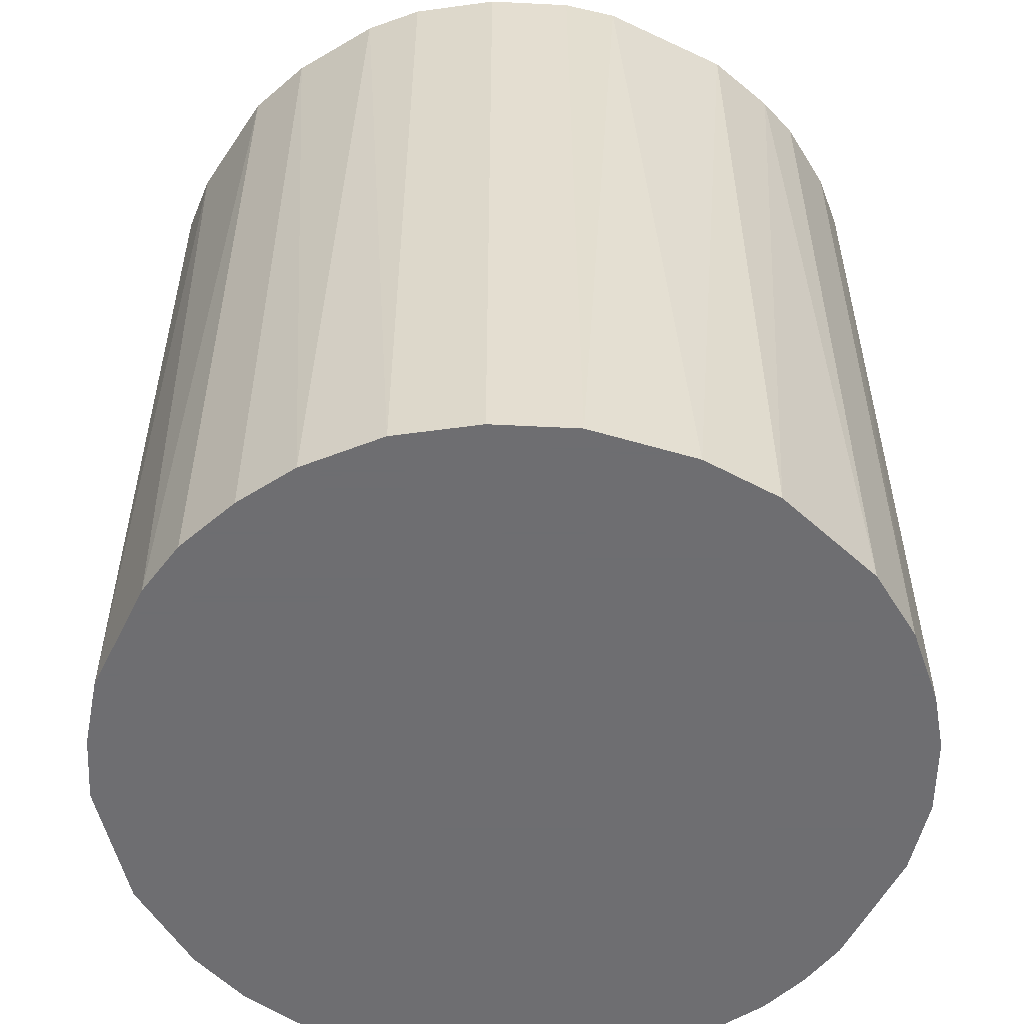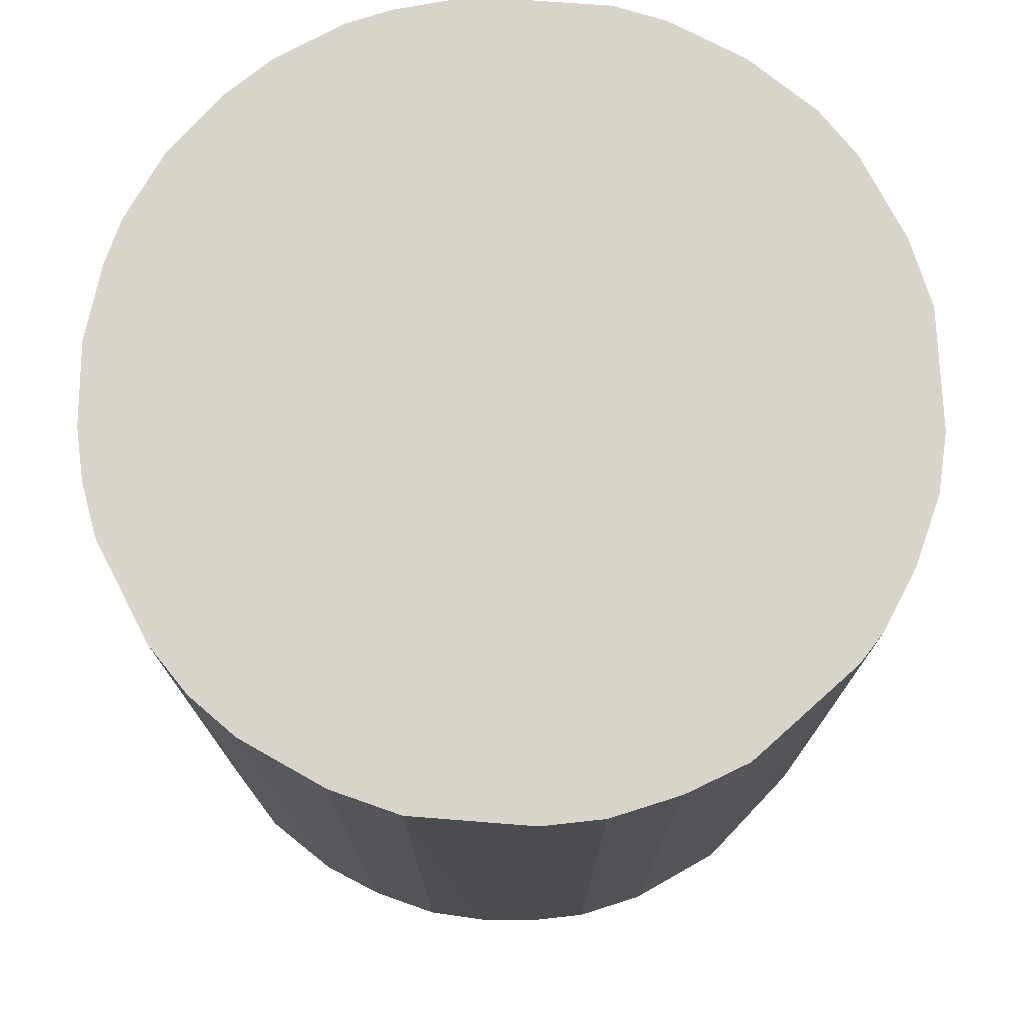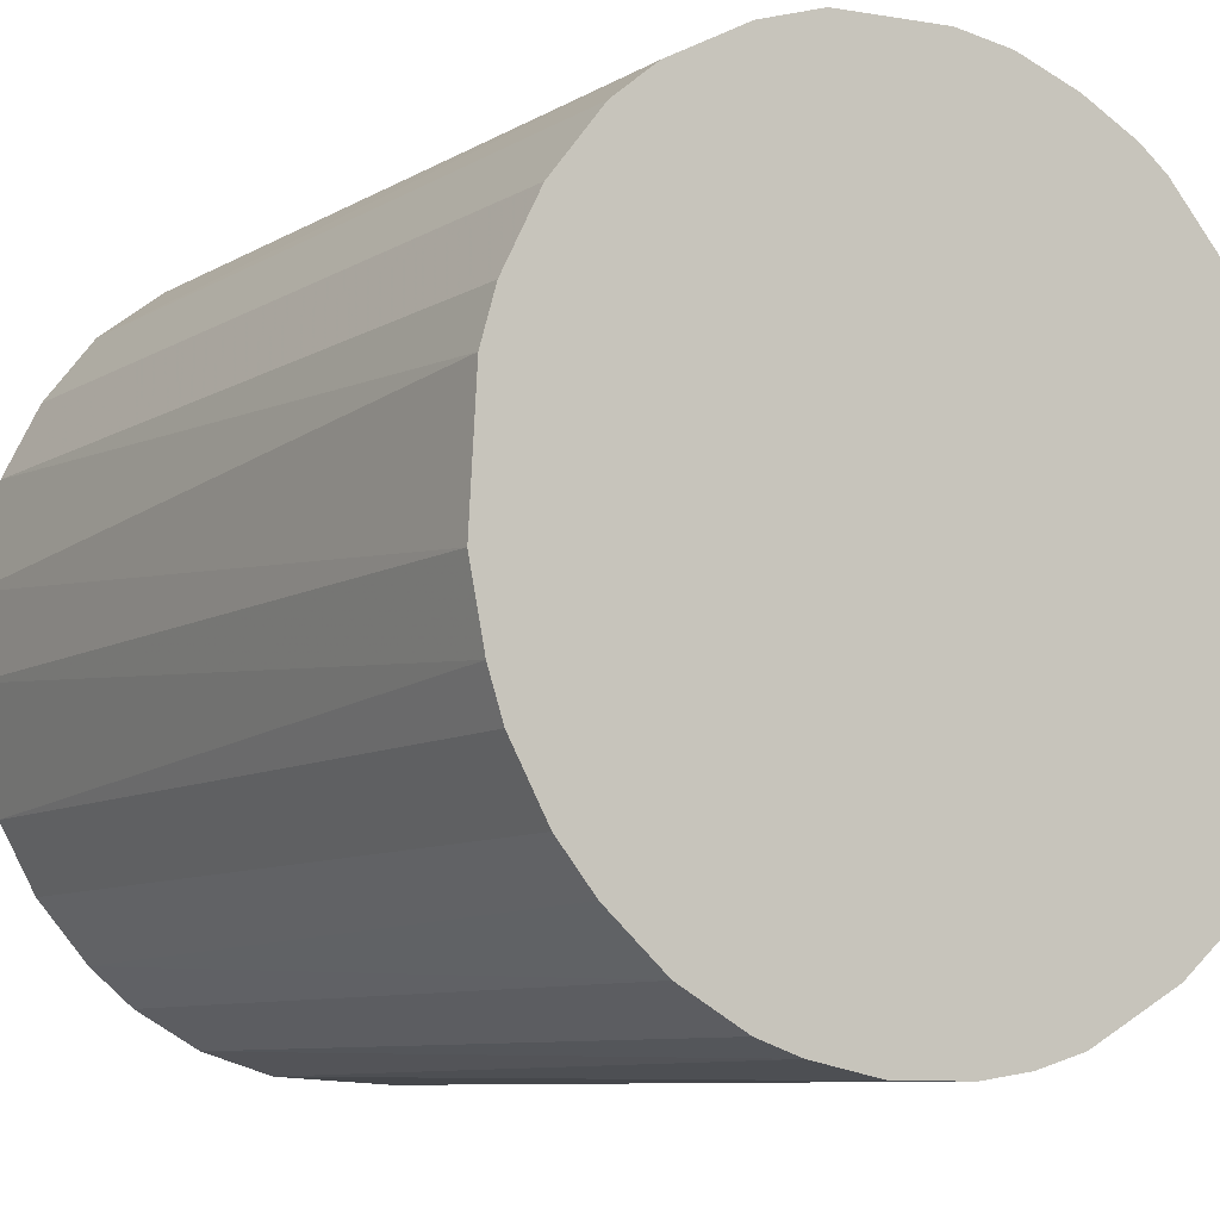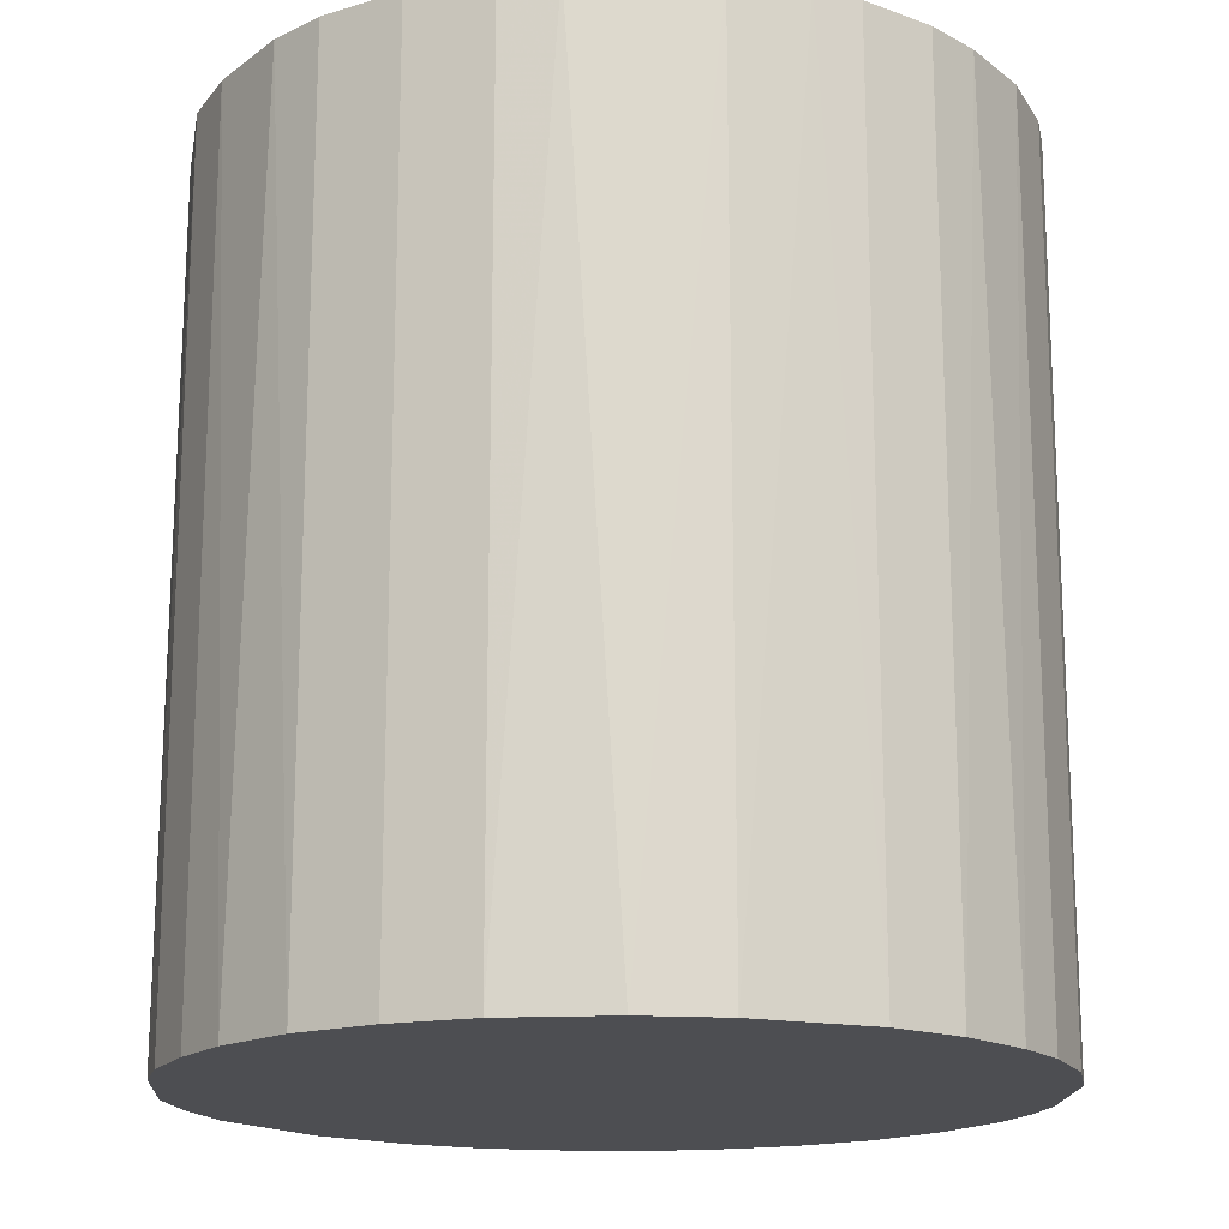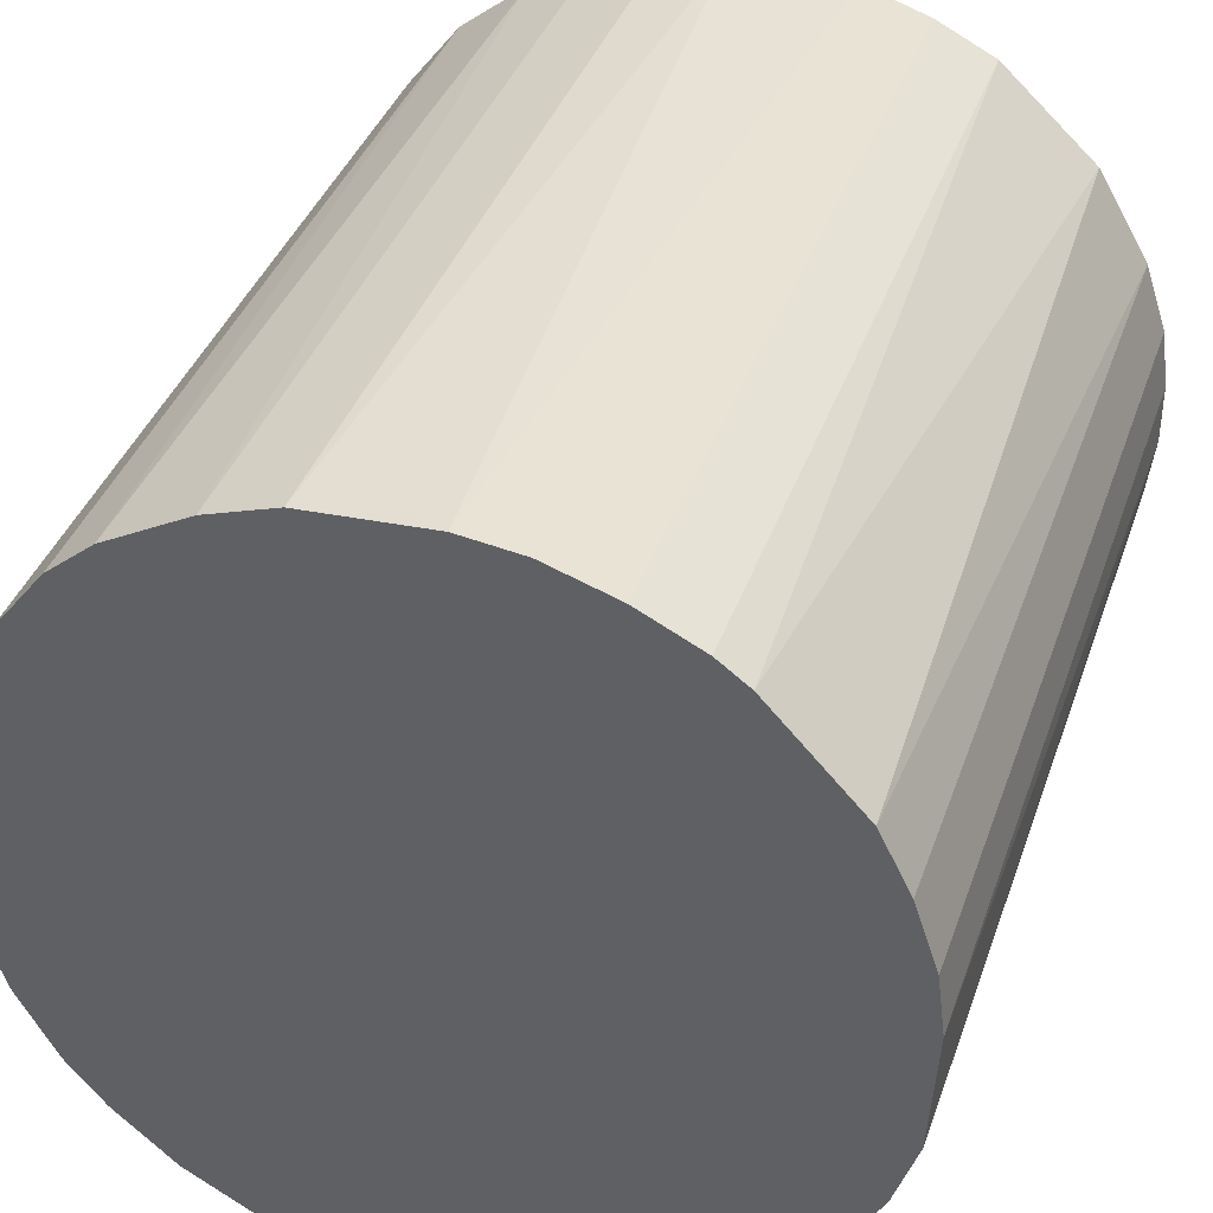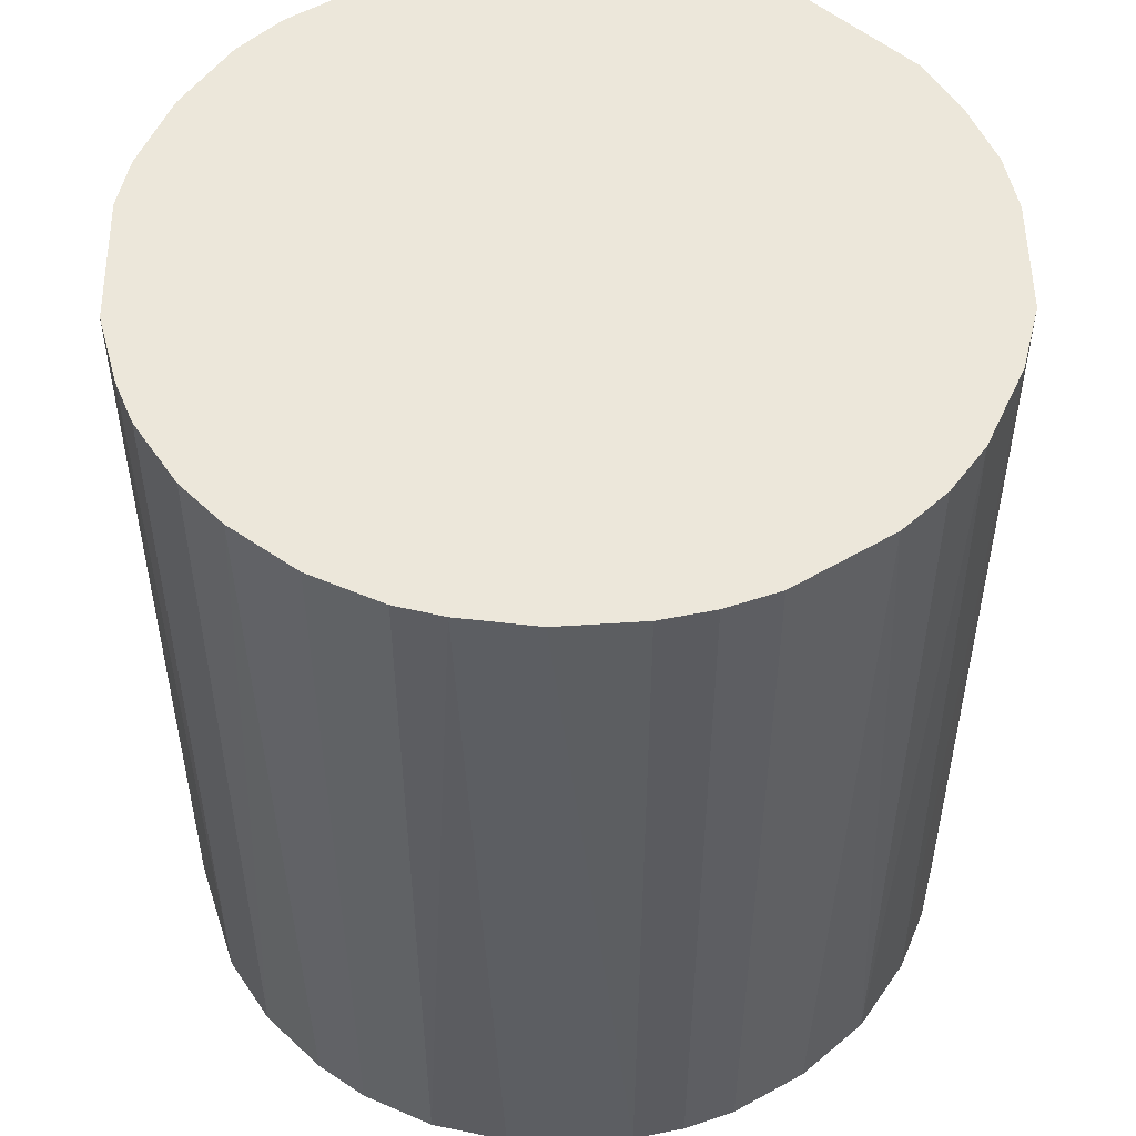
<metadata>
{"format":"obj","ext":"obj","renderer":"f3d","projection":"perspective","resolution":1024,"background":"white","views":[{"elev":-54.4,"azim":-119.6,"up":"+Z"},{"elev":75.4,"azim":90.9,"up":"+Z"},{"elev":-8.6,"azim":-33.3,"up":"+Y"},{"elev":-17.1,"azim":-96.8,"up":"+Z"},{"elev":38.5,"azim":18.3,"up":"+Y"},{"elev":51.6,"azim":-4.1,"up":"+Z"}]}
</metadata>
<code>
o convex_0
v -0.02687 0.002575 -0.0292
v 0.02696 0.002069 0.0292
v 0.02644 0.006132 0.0292
v -0.02687 -0.003005 0.0292
v 0.006132 -0.02636 -0.0292
v 0.006132 0.02644 -0.0292
v -0.01062 0.02492 0.0292
v -0.008079 -0.02586 0.0292
v 0.02696 0.002069 -0.0292
v 0.01934 -0.01925 0.0292
v -0.01875 -0.01976 -0.0292
v 0.01476 0.02289 0.0292
v -0.01926 0.01933 -0.0292
v 0.02289 -0.01468 -0.0292
v 0.02137 0.0168 -0.0292
v -0.02281 0.01476 0.0292
v -0.0223 -0.0157 0.0292
v 0.006132 -0.02636 0.0292
v -0.02484 -0.01113 -0.0292
v -0.006051 0.02644 -0.0292
v 0.002069 0.02696 0.0292
v -0.006051 -0.02636 -0.0292
v 0.02644 -0.006051 0.0292
v 0.01476 -0.02281 -0.0292
v 0.02289 0.01476 0.0292
v -0.0157 -0.0223 0.0292
v -0.02535 0.009683 -0.0292
v -0.02636 0.006132 0.0292
v 0.01476 0.02289 -0.0292
v 0.02492 0.0107 -0.0292
v 0.02644 -0.006051 -0.0292
v -0.01113 -0.02484 -0.0292
v -0.01621 0.02187 0.0292
v -0.01468 0.02289 -0.0292
v -0.003005 -0.02687 0.0292
v 0.009689 -0.02535 0.0292
v 0.02492 -0.01062 0.0292
v 0.01071 0.02492 0.0292
v -0.02687 -0.003005 -0.0292
v -0.02586 -0.008079 0.0292
v -0.006051 0.02644 0.0292
v 0.002575 -0.02687 -0.0292
v -0.001988 0.02696 -0.0292
v 0.01934 -0.01925 -0.0292
v 0.01629 -0.02179 0.0292
v 0.0168 0.02137 0.0292
v -0.02281 0.01476 -0.0292
v -0.0223 -0.0157 -0.0292
v 0.02188 -0.01621 0.0292
v -0.01926 0.01933 0.0292
v 0.02696 -0.001988 -0.0292
v 0.009689 -0.02535 -0.0292
v -0.0157 -0.0223 -0.0292
v 0.006132 0.02644 0.0292
v -0.02535 0.009683 0.0292
v 0.02644 0.006132 -0.0292
v -0.01976 -0.01875 0.0292
v 0.02492 -0.01062 -0.0292
v 0.02492 0.0107 0.0292
v -0.02484 -0.01113 0.0292
v 0.01071 0.02492 -0.0292
v -0.01113 -0.02484 0.0292
v -0.01062 0.02492 -0.0292
v 0.002575 -0.02687 0.0292
f 35 42 64
f 2 3 4
f 5 1 6
f 4 3 7
f 2 4 8
f 3 2 9
f 5 6 9
f 2 8 10
f 1 5 11
f 7 3 12
f 6 1 13
f 5 9 14
f 9 6 15
f 4 7 16
f 8 4 17
f 10 8 18
f 1 11 19
f 6 13 20
f 7 12 21
f 11 5 22
f 2 10 23
f 5 14 24
f 12 3 25
f 8 17 26
f 13 1 27
f 1 4 28
f 4 16 28
f 27 1 28
f 15 6 29
f 9 15 30
f 15 25 30
f 14 9 31
f 11 22 32
f 22 8 32
f 16 7 33
f 20 13 34
f 33 7 34
f 13 33 34
f 18 8 35
f 8 22 35
f 18 5 36
f 10 18 36
f 23 10 37
f 31 23 37
f 21 12 38
f 12 29 38
f 4 1 39
f 1 19 39
f 39 19 40
f 17 4 40
f 4 39 40
f 20 7 41
f 7 21 41
f 5 18 42
f 22 5 42
f 35 22 42
f 6 20 43
f 21 6 43
f 20 41 43
f 41 21 43
f 24 14 44
f 24 44 45
f 10 36 45
f 36 24 45
f 44 10 45
f 12 25 46
f 25 15 46
f 29 12 46
f 15 29 46
f 16 13 47
f 13 27 47
f 27 16 47
f 19 11 48
f 17 19 48
f 37 10 49
f 14 37 49
f 10 44 49
f 44 14 49
f 13 16 50
f 33 13 50
f 16 33 50
f 9 2 51
f 2 23 51
f 31 9 51
f 23 31 51
f 5 24 52
f 36 5 52
f 24 36 52
f 26 11 53
f 11 32 53
f 32 26 53
f 6 21 54
f 38 6 54
f 21 38 54
f 16 27 55
f 28 16 55
f 27 28 55
f 3 9 56
f 30 3 56
f 9 30 56
f 26 17 57
f 11 26 57
f 48 11 57
f 17 48 57
f 14 31 58
f 37 14 58
f 31 37 58
f 25 3 59
f 3 30 59
f 30 25 59
f 19 17 60
f 40 19 60
f 17 40 60
f 29 6 61
f 6 38 61
f 38 29 61
f 8 26 62
f 32 8 62
f 26 32 62
f 7 20 63
f 34 7 63
f 20 34 63
f 18 35 64
f 42 18 64

</code>
